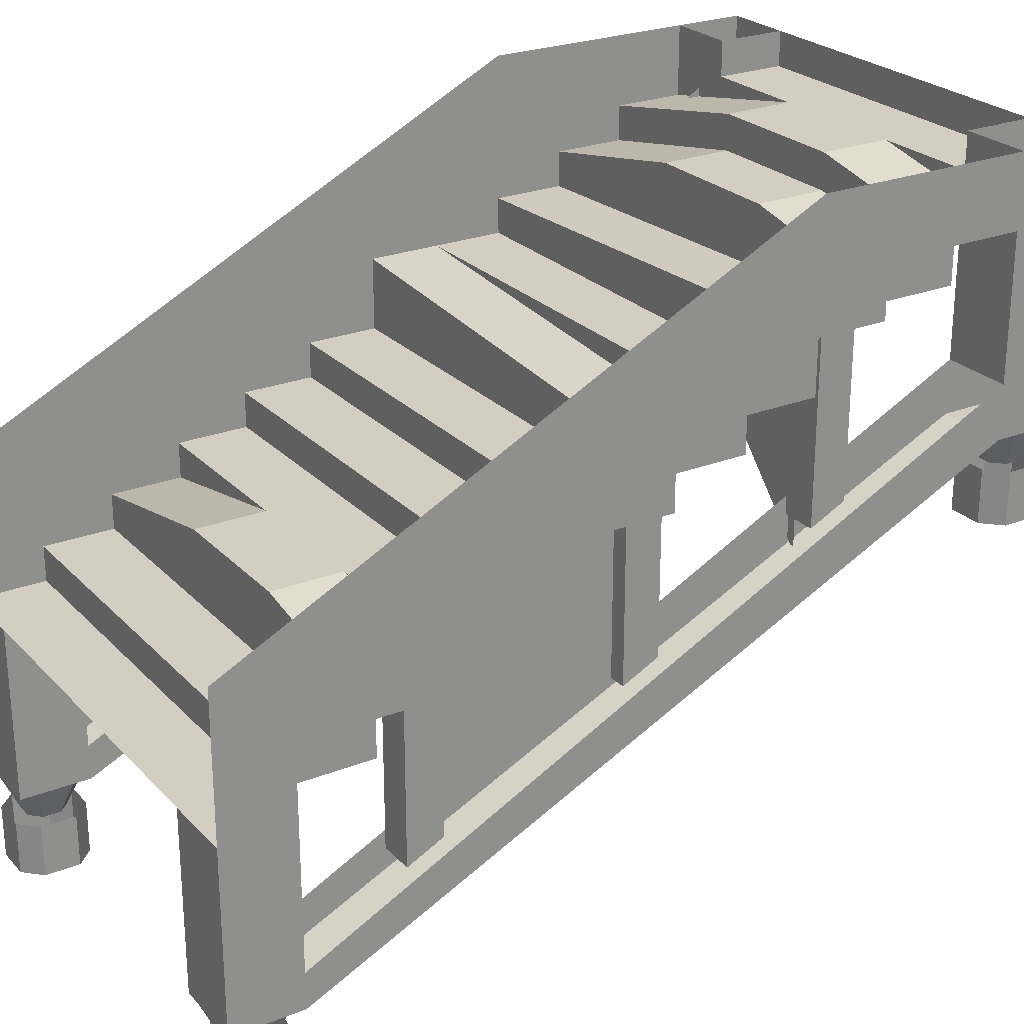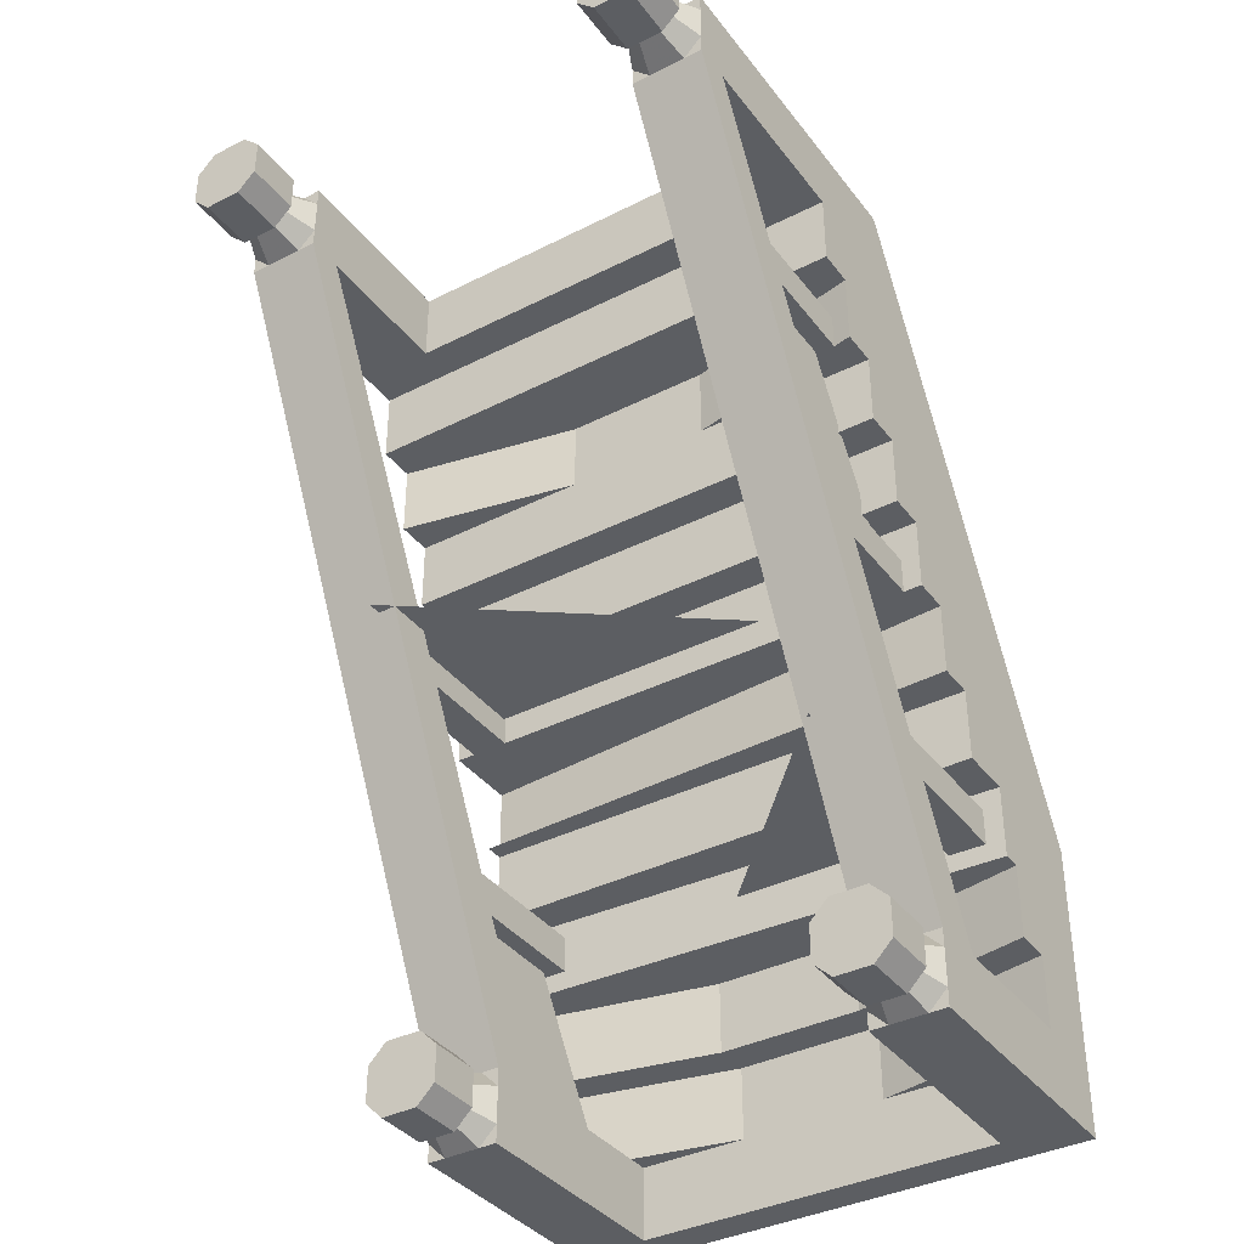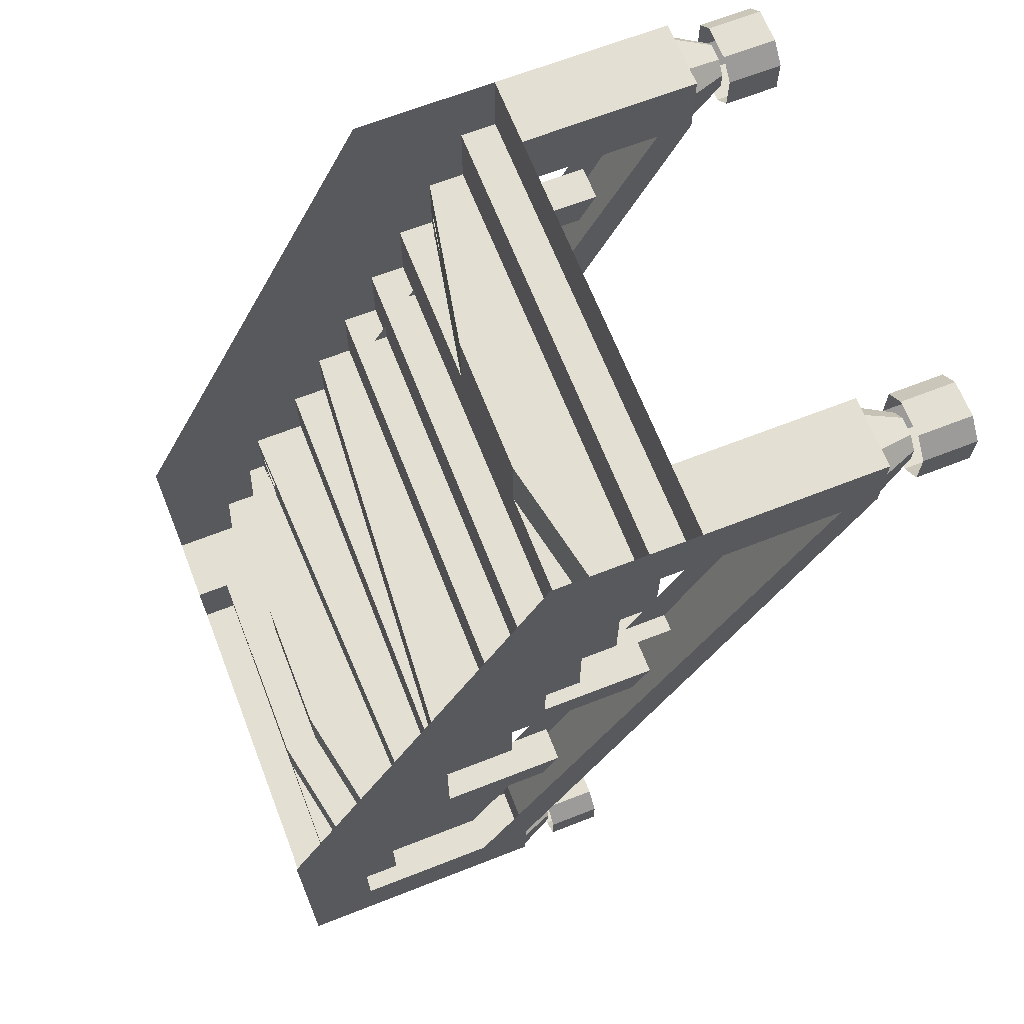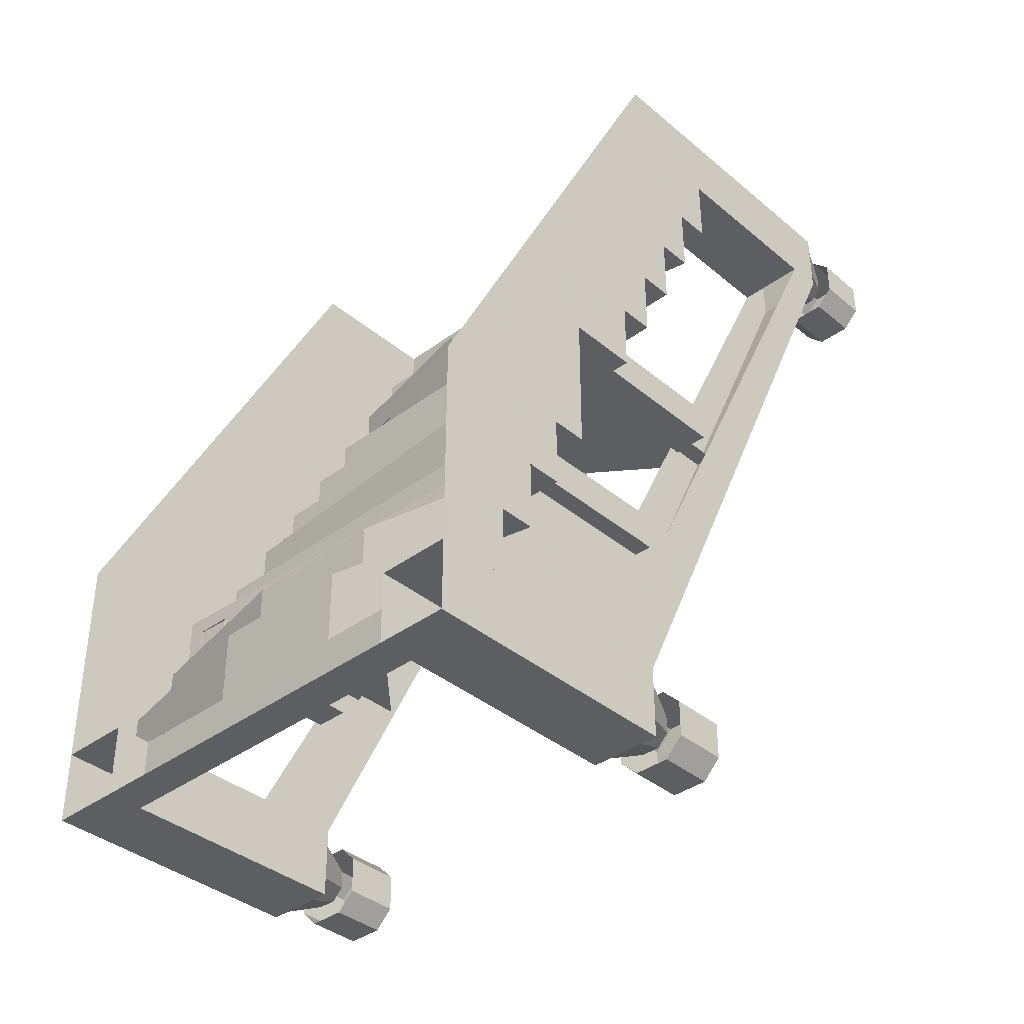
<metadata>
{"format":"obj","ext":"obj","renderer":"f3d","projection":"perspective","resolution":1024,"background":"white","views":[{"elev":25.2,"azim":57.6,"up":"+Y"},{"elev":-37.6,"azim":32.9,"up":"+Z"},{"elev":67.0,"azim":-111.4,"up":"+Z"},{"elev":-37.8,"azim":-136.7,"up":"+Z"}]}
</metadata>
<code>
v 0.3047 0.6172 0.09375
v -0.6875 -0.125 0.09375
v -0.6875 0.6172 0.09375
v -0.03125 1 -0.625
v 0.6562 0.25 -0.625
v 0.6562 1 -0.625
v 0.75 -0.25 0.75
v 0.75 0.25 0.75
v 0.75 0.625 0.125
v 0.75 0.0625 0.125
v -0.75 0.4688 -0.6875
v -0.75 0.9688 -0.6875
v -0.75 1.344 -1.312
v -0.75 0.7812 -1.312
v 0.625 -0.625 1.5
v 0.875 -0.625 1.5
v 0.875 0 1.5
v 0.625 0 1.5
v 0.625 -0.5 1.25
v 0.625 -0.625 1.25
v 0.875 -0.625 1.25
v 0.875 -0.5 1.25
v 0.875 0 1.25
v 0.875 0.5 1.5
v 0.875 0.125 1.25
v 0.875 0.625 1.25
v 0.875 0.125 1
v 0.875 0.25 1
v 0.875 0.75 1
v 0.875 0.25 0.75
v 0.875 0.375 0.75
v 0.875 0.875 0.75
v 0.875 0.375 0.5
v 0.875 0.5 0.5
v 0.875 1 0.5
v 0.875 0.5 0.25
v 0.875 0.625 0.25
v 0.875 1.125 0.25
v 0.875 0.625 0
v 0.875 0.75 0
v 0.875 1.25 0
v 0.875 0.75 -0.25
v 0.875 0.875 -0.25
v 0.875 1.375 -0.25
v 0.875 0.875 -0.5
v 0.875 1.062 -0.5
v 0.875 1.5 -0.5
v 0.875 1.062 -0.75
v 0.875 1.125 -0.75
v 0.875 1.5 -0.75
v 0.875 1.125 -1
v 0.875 1.25 -1
v 0.875 1.5 -1
v 0.875 1.25 -1.25
v 0.875 1.375 -1.25
v 0.875 1.5 -1.25
v 0.875 1.5 -1.5
v 0.875 1.375 -1.5
v 0.625 1.5 -1.5
v 0.625 1.375 -1.5
v -0.625 1.375 -1.5
v -0.625 1.5 -1.5
v -0.625 1.375 -1.25
v -0.625 1.5 -1.25
v -0.875 1.5 -1.5
v -0.875 1.375 -1.5
v -0.875 1.5 -1.25
v -0.875 1.375 -1.25
v -0.875 1.5 -1
v -0.875 1.25 -1
v -0.875 1.5 -0.75
v -0.875 1.125 -0.75
v -0.875 1.5 -0.5
v -0.875 1 -0.5
v -0.875 1.375 -0.25
v -0.875 0.875 -0.25
v -0.875 1.25 0
v -0.875 0.875 0
v -0.875 1.125 0.25
v -0.875 0.625 0.25
v -0.875 1 0.5
v -0.875 0.5 0.5
v -0.875 0.875 0.75
v -0.875 0.375 0.75
v -0.875 0.75 1
v -0.875 0.25 1
v -0.875 0.625 1.25
v -0.875 0.125 1.25
v -0.875 0.5 1.5
v -0.875 0 1.5
v -0.875 0 1.25
v 0.625 0 1.25
v 0.6875 -0.3125 0.875
v 0.8125 -0.3125 0.875
v 0.8125 0.2656 0.875
v 0.6875 0.2891 0.875
v 0.6875 -0.25 0.75
v 0.6875 0.2891 0.75
v 0.8125 -0.25 0.75
v 0.8125 0.2656 0.75
v 0.6875 0.0625 0.125
v 0.8125 0.0625 0.125
v 0.8125 0.625 0.125
v 0.6875 0.625 0.125
v 0.6875 0.125 0
v 0.6875 0.625 0
v 0.8125 0.125 0
v 0.8125 0.625 0
v 0.6875 0.4062 -0.5625
v 0.8125 0.4062 -0.5625
v 0.8125 1.062 -0.5625
v 0.6875 1.062 -0.5625
v 0.6875 0.4688 -0.6875
v 0.6875 1.062 -0.6875
v 0.8125 0.4688 -0.6875
v 0.8125 1.062 -0.6875
v 0.625 0.75 -1.25
v 0.625 0.5625 -1.25
v 0.625 0.75 -1.5
v 0.625 0.5625 -1.5
v 0.625 1.375 -1.25
v 0.875 0.75 -1.5
v 0.875 0.5625 -1.5
v 0.875 0.5625 -1.25
v 0.875 0.75 -1.25
v -0.875 1 -0.75
v 0.25 1.25 -0.75
v 0.25 1.25 -1
v 0.25 1.375 -1
v 0.25 1.375 -1.25
v -0.875 0.875 -0.5
v -0.875 0.8125 -0.25
v -0.875 0.625 0
v -0.875 0.5 0.25
v -0.875 0.375 0.5
v -0.875 0.125 1
v 0.25 0.375 1
v 0.25 0.375 0.75
v -0.25 0.375 0.75
v -0.875 -0.625 1.5
v -0.625 -0.625 1.5
v -0.625 0 1.5
v -0.875 -0.5 1.25
v -0.875 -0.625 1.25
v -0.625 -0.625 1.25
v -0.625 -0.5 1.25
v -0.625 0 1.25
v -0.8125 0.0625 0.125
v -0.6875 0.0625 0.125
v -0.6875 0.625 0.125
v -0.8125 0.625 0.125
v -0.8125 0.125 0
v -0.8125 0.625 0
v -0.6875 0.125 0
v -0.6875 0.625 0
v -0.8125 0.4062 -0.5625
v -0.6875 0.4062 -0.5625
v -0.6875 1 -0.5625
v -0.8125 1 -0.5625
v -0.8125 0.4688 -0.6875
v -0.8125 1 -0.6875
v -0.6875 0.4688 -0.6875
v -0.6875 1 -0.6875
v -0.875 0.75 -1.25
v -0.875 0.5625 -1.25
v -0.875 0.75 -1.5
v -0.875 0.5625 -1.5
v -0.625 0.75 -1.5
v -0.625 0.5625 -1.5
v -0.625 0.5625 -1.25
v -0.625 0.75 -1.25
v -0.25 1.375 -1.25
v 0.625 1.5 -1.25
v -0.25 1.25 -1
v -0.25 1.375 -1
v -0.25 1.25 -0.75
v -0.875 1.125 -1
v -0.875 1.25 -1.25
v -0.875 0.25 0.75
v -0.25 0.375 1
v -0.8125 -0.9375 1.25
v -0.875 -0.9375 1.312
v -0.875 -0.75 1.312
v -0.8125 -0.75 1.25
v -0.6875 -0.9375 1.25
v -0.8125 -0.9375 1.5
v -0.875 -0.9375 1.438
v -0.875 -0.75 1.438
v -0.8125 -0.75 1.5
v -0.6875 -0.9375 1.5
v -0.6875 -0.75 1.5
v -0.625 -0.9375 1.438
v -0.625 -0.75 1.438
v -0.625 -0.9375 1.312
v -0.625 -0.75 1.312
v -0.6875 -0.75 1.25
v -0.7812 -0.75 1.305
v -0.8203 -0.75 1.344
v -0.875 -0.625 1.312
v -0.8125 -0.625 1.25
v -0.7188 -0.75 1.305
v -0.6875 -0.625 1.25
v -0.6797 -0.75 1.344
v -0.625 -0.625 1.312
v -0.6797 -0.75 1.406
v -0.625 -0.625 1.438
v -0.7188 -0.75 1.445
v -0.6875 -0.625 1.5
v -0.7812 -0.75 1.445
v -0.8125 -0.625 1.5
v -0.8203 -0.75 1.406
v -0.875 -0.625 1.438
v 0.6875 -0.9375 1.25
v 0.625 -0.9375 1.312
v 0.625 -0.75 1.312
v 0.6875 -0.75 1.25
v 0.8125 -0.9375 1.25
v 0.6875 -0.9375 1.5
v 0.625 -0.9375 1.438
v 0.625 -0.75 1.438
v 0.6875 -0.75 1.5
v 0.8125 -0.9375 1.5
v 0.8125 -0.75 1.5
v 0.875 -0.9375 1.438
v 0.875 -0.75 1.438
v 0.875 -0.9375 1.312
v 0.875 -0.75 1.312
v 0.8125 -0.75 1.25
v 0.7188 -0.75 1.305
v 0.6797 -0.75 1.344
v 0.625 -0.625 1.312
v 0.6875 -0.625 1.25
v 0.7812 -0.75 1.305
v 0.8125 -0.625 1.25
v 0.8203 -0.75 1.344
v 0.875 -0.625 1.312
v 0.8203 -0.75 1.406
v 0.875 -0.625 1.438
v 0.7812 -0.75 1.445
v 0.8125 -0.625 1.5
v 0.7188 -0.75 1.445
v 0.6875 -0.625 1.5
v 0.6797 -0.75 1.406
v 0.625 -0.625 1.438
v -0.8125 0.25 -1.5
v -0.875 0.25 -1.438
v -0.875 0.4375 -1.438
v -0.8125 0.4375 -1.5
v -0.6875 0.25 -1.5
v -0.8125 0.25 -1.25
v -0.875 0.25 -1.312
v -0.875 0.4375 -1.312
v -0.8125 0.4375 -1.25
v -0.6875 0.25 -1.25
v -0.6875 0.4375 -1.25
v -0.625 0.25 -1.312
v -0.625 0.4375 -1.312
v -0.625 0.25 -1.438
v -0.625 0.4375 -1.438
v -0.6875 0.4375 -1.5
v -0.7812 0.4375 -1.445
v -0.8203 0.4375 -1.406
v -0.875 0.5625 -1.438
v -0.8125 0.5625 -1.5
v -0.7188 0.4375 -1.445
v -0.6875 0.5625 -1.5
v -0.6797 0.4375 -1.406
v -0.625 0.5625 -1.438
v -0.6797 0.4375 -1.344
v -0.625 0.5625 -1.312
v -0.7188 0.4375 -1.305
v -0.6875 0.5625 -1.25
v -0.7812 0.4375 -1.305
v -0.8125 0.5625 -1.25
v -0.8203 0.4375 -1.344
v -0.875 0.5625 -1.312
v 0.6875 0.25 -1.5
v 0.625 0.25 -1.438
v 0.625 0.4375 -1.438
v 0.6875 0.4375 -1.5
v 0.8125 0.25 -1.5
v 0.6875 0.25 -1.25
v 0.625 0.25 -1.312
v 0.625 0.4375 -1.312
v 0.6875 0.4375 -1.25
v 0.8125 0.25 -1.25
v 0.8125 0.4375 -1.25
v 0.875 0.25 -1.312
v 0.875 0.4375 -1.312
v 0.875 0.25 -1.438
v 0.875 0.4375 -1.438
v 0.8125 0.4375 -1.5
v 0.7188 0.4375 -1.445
v 0.6797 0.4375 -1.406
v 0.625 0.5625 -1.438
v 0.6875 0.5625 -1.5
v 0.7812 0.4375 -1.445
v 0.8125 0.5625 -1.5
v 0.8203 0.4375 -1.406
v 0.875 0.5625 -1.438
v 0.8203 0.4375 -1.344
v 0.875 0.5625 -1.312
v 0.7812 0.4375 -1.305
v 0.8125 0.5625 -1.25
v 0.7188 0.4375 -1.305
v 0.6875 0.5625 -1.25
v 0.6797 0.4375 -1.344
v 0.625 0.5625 -1.312
f 1 2 3
f 1 3 2
f 4 5 6
f 4 6 5
f 7 8 9
f 7 9 10
f 7 10 8
f 8 10 9
f 11 12 13
f 11 13 14
f 11 14 12
f 12 14 13
f 15 16 17
f 15 17 18
f 15 18 19
f 15 19 20
f 15 20 21
f 15 21 16
f 16 21 22
f 16 22 23
f 16 23 17
f 56 55 57
f 57 55 58
f 57 58 59
f 59 58 60
f 62 64 63
f 62 63 61
f 62 61 65
f 65 61 66
f 65 66 67
f 67 66 68
f 22 19 92
f 22 92 23
f 19 18 92
f 93 94 95
f 93 95 96
f 93 96 97
f 97 96 98
f 97 98 99
f 99 98 100
f 99 100 94
f 94 100 95
f 101 102 103
f 101 103 104
f 101 104 105
f 105 104 106
f 105 106 107
f 107 106 108
f 107 108 102
f 102 108 103
f 109 110 111
f 109 111 112
f 109 112 113
f 113 112 114
f 113 114 115
f 115 114 116
f 115 116 110
f 110 116 111
f 117 118 20
f 117 20 19
f 119 118 120
f 119 120 118
f 119 118 117
f 119 117 121
f 119 121 60
f 119 60 122
f 119 122 120
f 120 122 123
f 120 123 118
f 118 123 124
f 118 124 20
f 20 124 21
f 21 124 125
f 21 125 22
f 122 125 124
f 122 124 123
f 140 141 142
f 140 142 90
f 140 90 143
f 140 143 144
f 140 144 145
f 140 145 141
f 141 145 146
f 141 146 147
f 141 147 142
f 146 143 91
f 146 91 147
f 143 90 91
f 148 149 150
f 148 150 151
f 148 151 152
f 152 151 153
f 152 153 154
f 154 153 155
f 154 155 149
f 149 155 150
f 156 157 158
f 156 158 159
f 156 159 160
f 160 159 161
f 160 161 162
f 162 161 163
f 162 163 157
f 157 163 158
f 164 165 144
f 164 144 143
f 166 165 167
f 166 167 165
f 166 165 164
f 166 164 68
f 166 68 66
f 166 66 168
f 166 168 167
f 167 168 169
f 167 169 165
f 165 169 170
f 165 170 144
f 144 170 145
f 145 170 171
f 145 171 146
f 168 171 170
f 168 170 169
f 61 63 171
f 61 171 168
f 61 168 66
f 56 173 121
f 56 121 55
f 55 121 117
f 55 117 125
f 55 125 58
f 58 125 122
f 58 122 60
f 173 59 60
f 173 60 121
f 164 171 63
f 164 63 68
f 68 63 64
f 68 64 67
f 181 182 183
f 181 183 184
f 181 184 185
f 181 185 186
f 181 186 182
f 182 186 187
f 182 187 188
f 182 188 183
f 187 186 189
f 187 189 188
f 186 190 191
f 186 191 189
f 190 192 193
f 190 193 191
f 192 194 195
f 192 195 193
f 194 185 196
f 194 196 195
f 185 184 196
f 197 198 199
f 197 199 200
f 197 200 201
f 201 200 202
f 201 202 203
f 203 202 204
f 203 204 205
f 205 204 206
f 205 206 207
f 207 206 208
f 207 208 209
f 209 208 210
f 209 210 211
f 211 210 212
f 211 212 198
f 198 212 199
f 213 214 215
f 213 215 216
f 213 216 217
f 213 217 218
f 213 218 214
f 214 218 219
f 214 219 220
f 214 220 215
f 219 218 221
f 219 221 220
f 218 222 223
f 218 223 221
f 222 224 225
f 222 225 223
f 224 226 227
f 224 227 225
f 226 217 228
f 226 228 227
f 217 216 228
f 229 230 231
f 229 231 232
f 229 232 233
f 233 232 234
f 233 234 235
f 235 234 236
f 235 236 237
f 237 236 238
f 237 238 239
f 239 238 240
f 239 240 241
f 241 240 242
f 241 242 243
f 243 242 244
f 243 244 230
f 230 244 231
f 245 246 247
f 245 247 248
f 245 248 249
f 245 249 250
f 245 250 246
f 246 250 251
f 246 251 252
f 246 252 247
f 251 250 253
f 251 253 252
f 250 254 255
f 250 255 253
f 254 256 257
f 254 257 255
f 256 258 259
f 256 259 257
f 258 249 260
f 258 260 259
f 249 248 260
f 261 262 263
f 261 263 264
f 261 264 265
f 265 264 266
f 265 266 267
f 267 266 268
f 267 268 269
f 269 268 270
f 269 270 271
f 271 270 272
f 271 272 273
f 273 272 274
f 273 274 275
f 275 274 276
f 275 276 262
f 262 276 263
f 277 278 279
f 277 279 280
f 277 280 281
f 277 281 282
f 277 282 278
f 278 282 283
f 278 283 284
f 278 284 279
f 283 282 285
f 283 285 284
f 282 286 287
f 282 287 285
f 286 288 289
f 286 289 287
f 288 290 291
f 288 291 289
f 290 281 292
f 290 292 291
f 281 280 292
f 293 294 295
f 293 295 296
f 293 296 297
f 297 296 298
f 297 298 299
f 299 298 300
f 299 300 301
f 301 300 302
f 301 302 303
f 303 302 304
f 303 304 305
f 305 304 306
f 305 306 307
f 307 306 308
f 307 308 294
f 294 308 295
f 250 249 258
f 250 258 256
f 250 256 254
f 282 281 290
f 282 290 288
f 282 288 286
f 218 217 226
f 218 226 224
f 218 224 222
f 186 185 194
f 186 194 192
f 186 192 190
f 17 23 24
f 24 23 25
f 24 25 26
f 26 25 27
f 26 27 28
f 26 28 29
f 29 28 30
f 29 30 31
f 29 31 32
f 32 31 33
f 32 33 34
f 32 34 35
f 35 34 36
f 35 36 37
f 35 37 38
f 38 37 39
f 38 39 40
f 38 40 41
f 41 40 42
f 41 42 43
f 41 43 44
f 44 43 45
f 44 45 46
f 44 46 47
f 47 46 48
f 47 48 49
f 47 49 50
f 50 49 51
f 50 51 52
f 50 52 53
f 53 52 54
f 53 54 55
f 53 55 56
f 62 61 63
f 62 63 64
f 67 68 69
f 69 68 70
f 69 70 71
f 71 70 72
f 71 72 73
f 73 72 74
f 73 74 75
f 75 74 76
f 75 76 77
f 77 78 79
f 79 78 80
f 79 80 81
f 81 80 82
f 81 82 83
f 83 82 84
f 83 84 85
f 85 84 86
f 85 86 87
f 87 86 88
f 87 88 89
f 89 88 90
f 90 88 91
f 90 91 23
f 90 23 17
f 49 127 51
f 51 127 128
f 52 129 54
f 54 129 130
f 46 74 48
f 48 74 126
f 126 74 72
f 43 76 45
f 45 76 131
f 131 76 74
f 40 78 42
f 42 78 76
f 76 78 77
f 77 78 78
f 37 80 39
f 39 80 133
f 133 80 78
f 34 82 36
f 36 82 134
f 134 82 80
f 28 137 30
f 30 137 138
f 31 138 33
f 33 138 139
f 33 139 135
f 135 139 84
f 135 84 82
f 25 88 27
f 27 88 136
f 136 88 86
f 60 130 172
f 60 172 61
f 61 172 63
f 60 121 130
f 121 60 173
f 121 173 54
f 54 173 56
f 174 128 176
f 174 176 72
f 174 72 177
f 175 70 172
f 175 172 130
f 175 130 129
f 127 176 128
f 173 60 59
f 67 64 63
f 67 63 178
f 84 179 86
f 86 179 139
f 86 139 180
f 137 180 138
f 138 180 139
f 70 177 72
f 68 178 70
f 70 178 172
f 59 60 61
f 59 61 62
f 49 48 126
f 49 126 72
f 49 72 127
f 51 128 52
f 52 128 129
f 54 130 55
f 46 45 131
f 46 131 74
f 43 42 132
f 43 132 76
f 40 39 133
f 40 133 78
f 37 36 134
f 37 134 80
f 34 33 135
f 34 135 82
f 28 27 136
f 28 136 86
f 28 86 137
f 30 138 31
f 25 23 91
f 25 91 88
f 174 175 129
f 174 129 128
f 174 177 70
f 174 70 175
f 72 176 127
f 86 180 137
f 172 178 68
f 179 84 139
f 77 76 78
f 76 78 76

</code>
